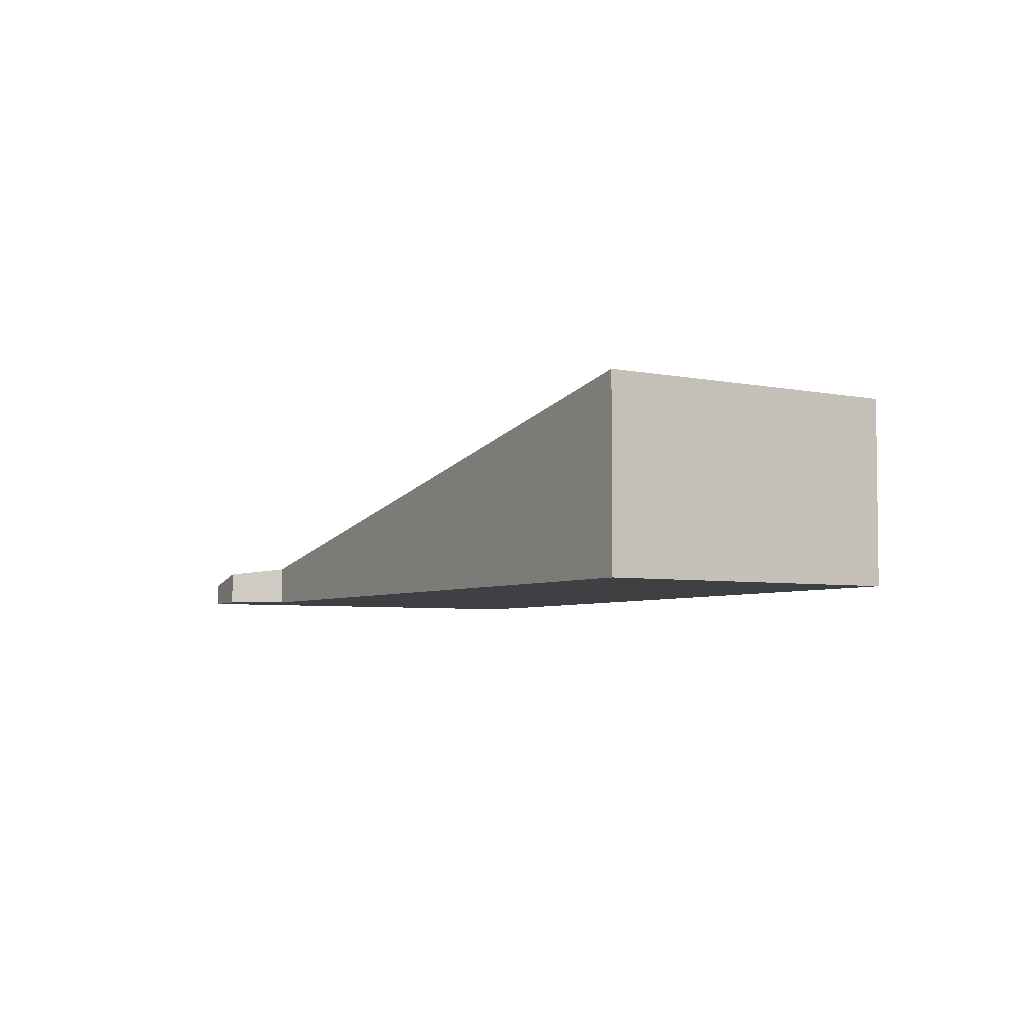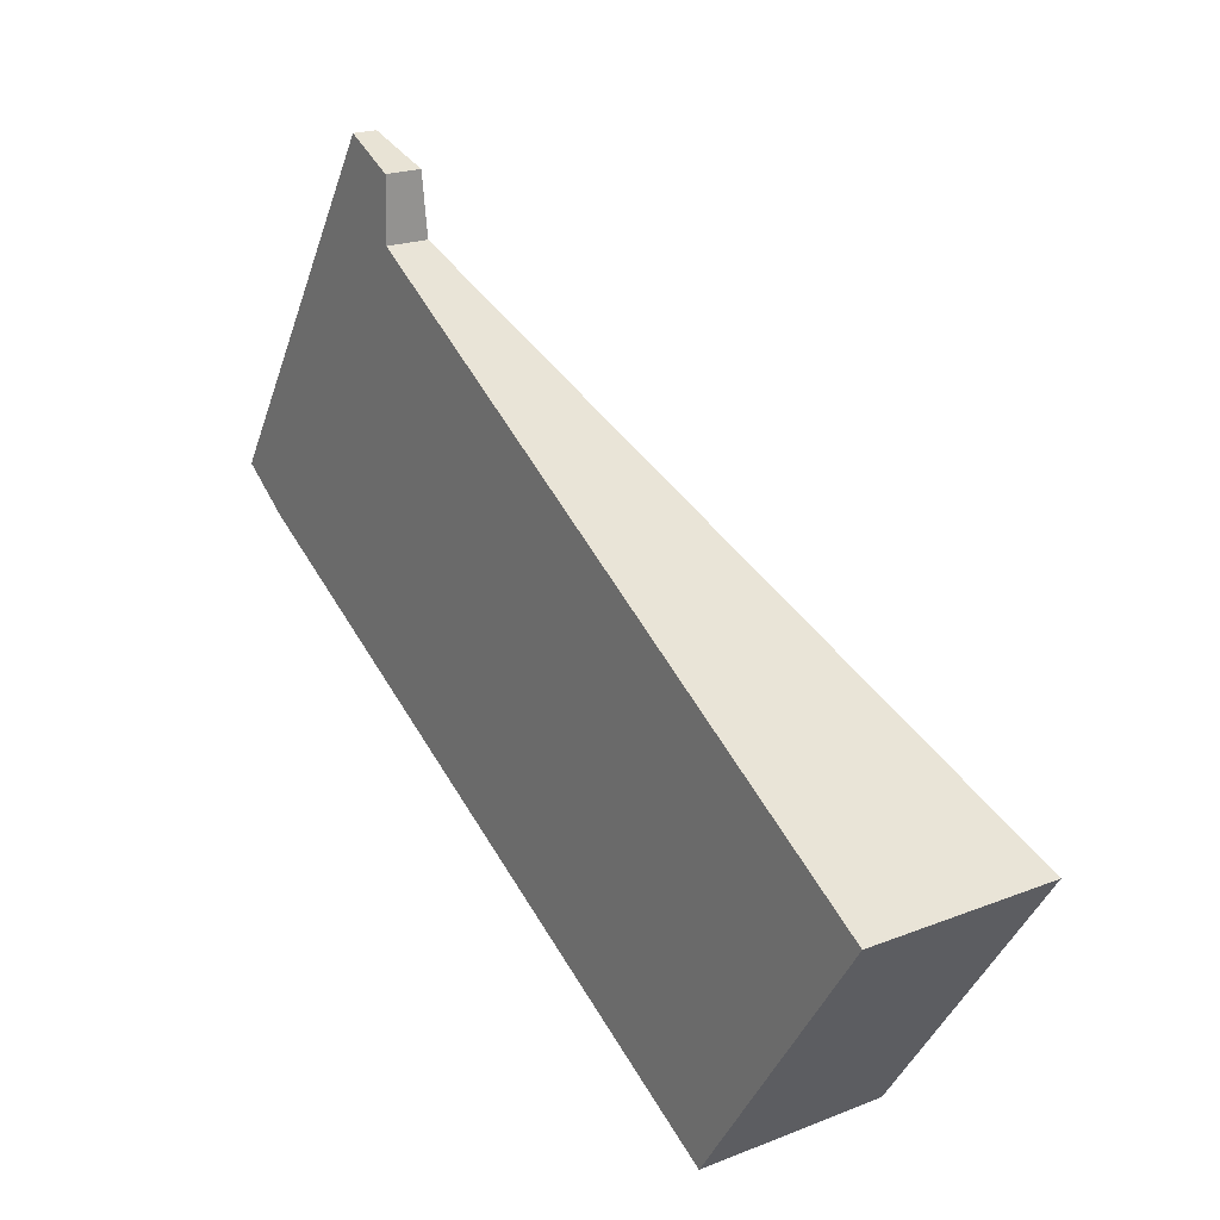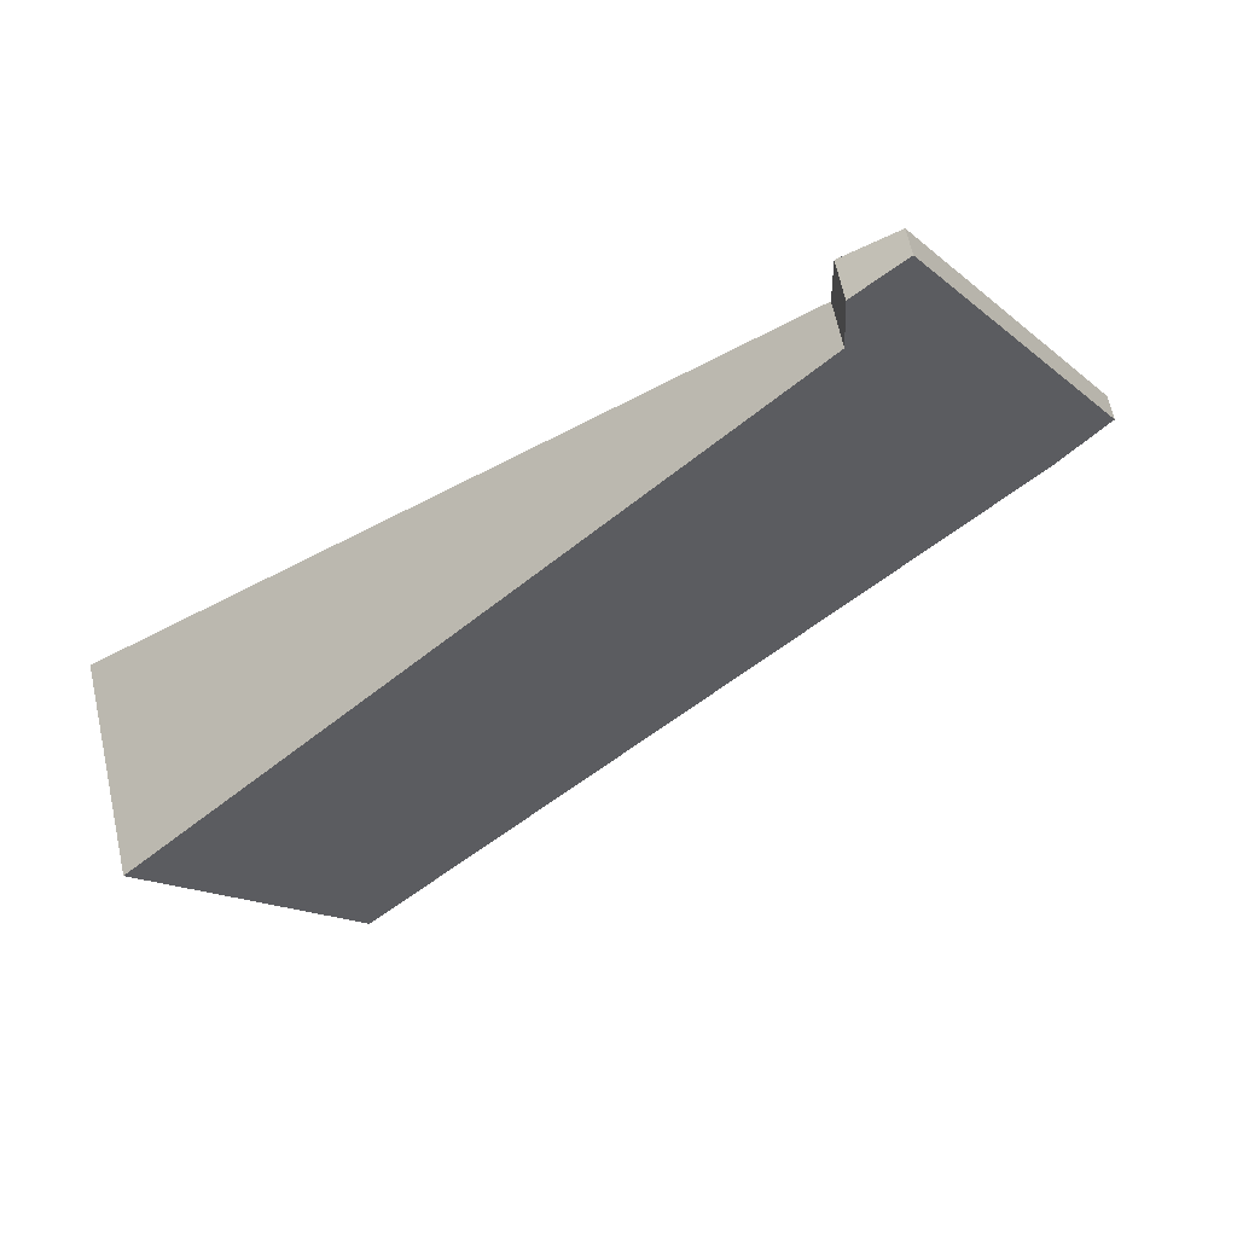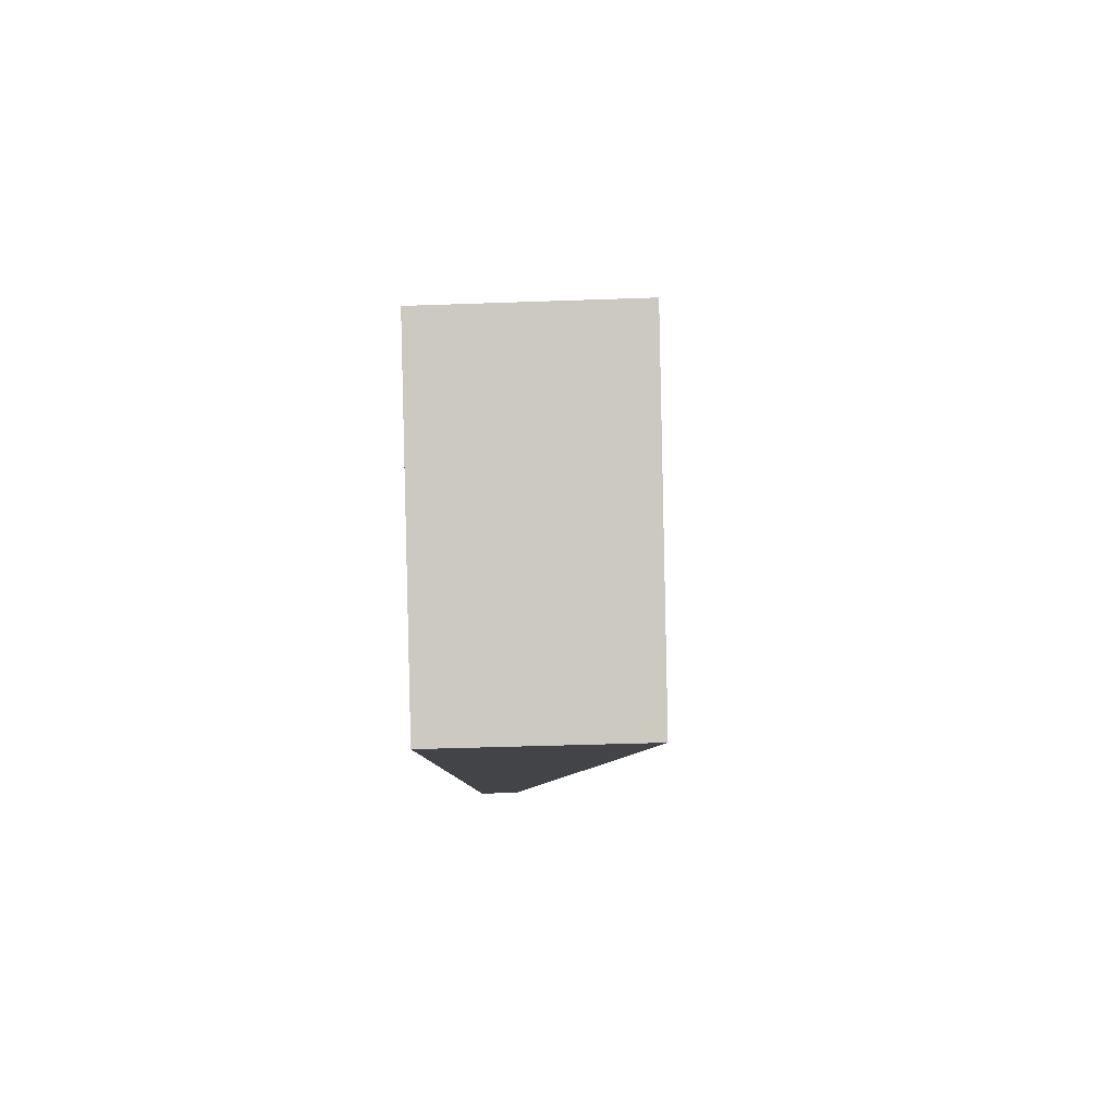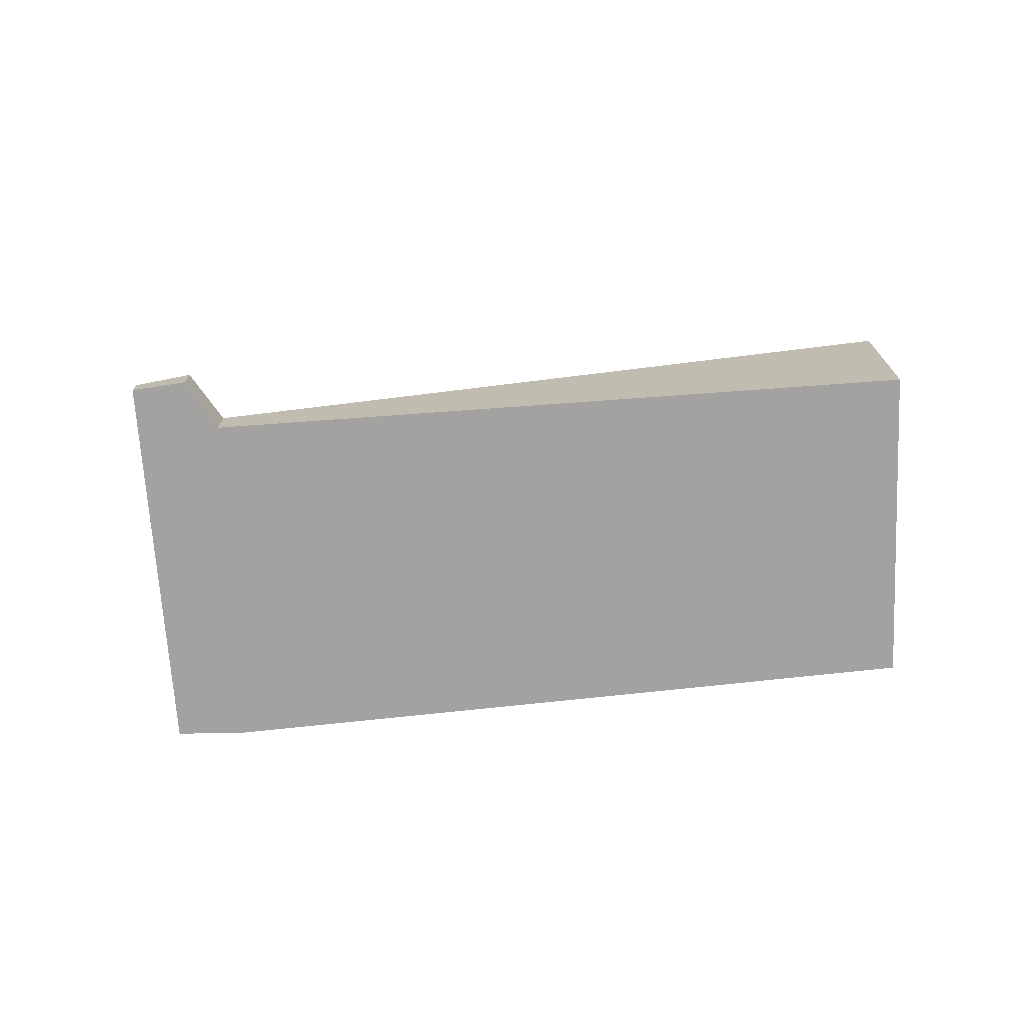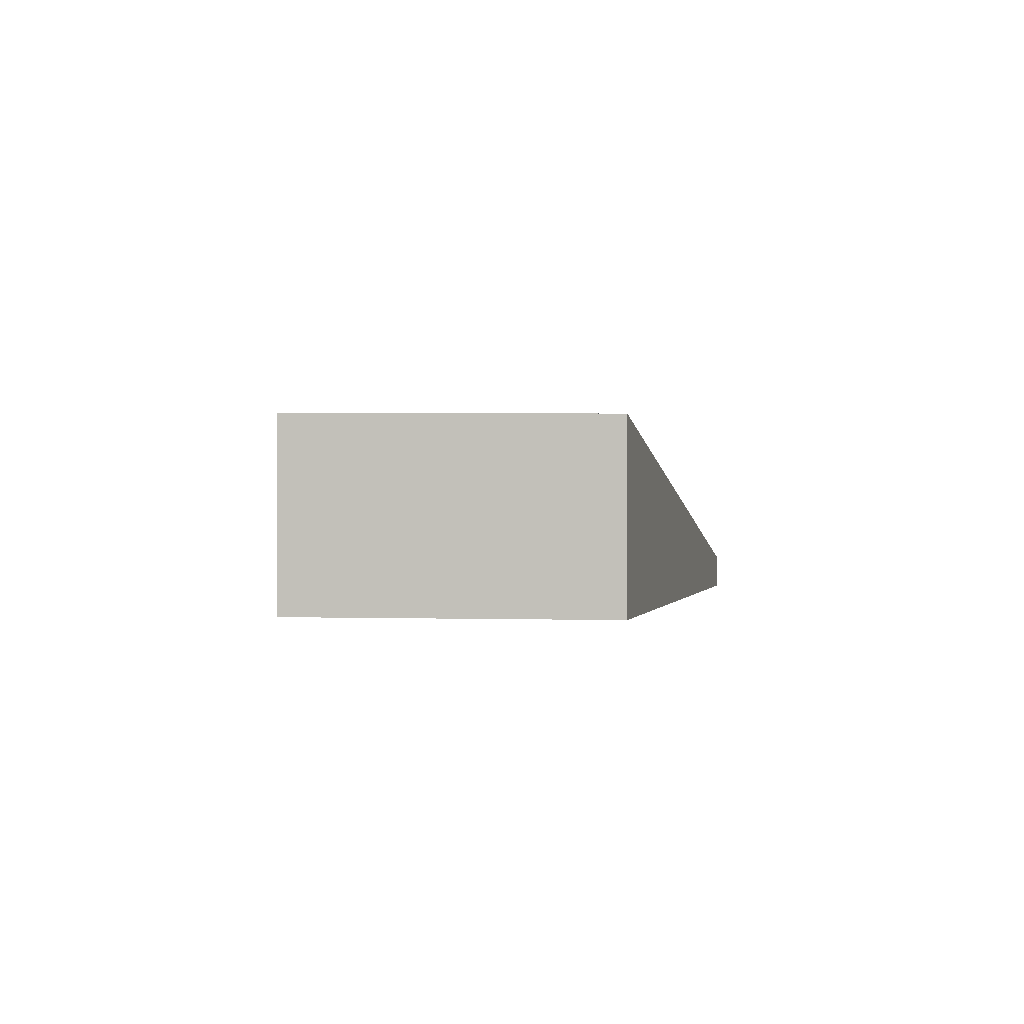
<metadata>
{"format":"obj","ext":"obj","renderer":"f3d","projection":"perspective","resolution":1024,"background":"white","views":[{"elev":-4.7,"azim":90.8,"up":"+Y"},{"elev":20.8,"azim":54.5,"up":"+Z"},{"elev":66.7,"azim":167.5,"up":"+Z"},{"elev":-37.6,"azim":92.7,"up":"+Z"},{"elev":-72.7,"azim":35.8,"up":"+Y"},{"elev":0.4,"azim":131.9,"up":"+Y"}]}
</metadata>
<code>
v  4.831 1.317 -2.801
v  1.782 0.282 1.768
v  6.107 1.337 -0.897
v  0.357 0.249 -0.257
v  1.796 0.239 2.187
v  1.445 0.158 2.365
v  0 0.158 9.675e-18
v  6.107 5.493e-17 -0.897
v  4.831 1.715e-16 -2.801
v  0.357 1.574e-17 -0.257
v  0 0 0
v  1.445 -1.448e-16 2.365
v  1.796 -1.339e-16 2.187
v  1.782 -1.083e-16 1.768
g defaultobject
f 1 2 3
f 2 1 4
f 2 4 5
f 5 4 6
f 6 4 7
f 8 1 3
f 1 8 9
f 9 4 1
f 4 9 10
f 10 7 4
f 7 10 11
f 11 6 7
f 6 11 12
f 6 13 5
f 13 6 12
f 2 8 3
f 8 2 14
f 5 14 2
f 14 5 13
f 8 10 9
f 10 8 14
f 10 14 11
f 11 14 13
f 11 13 12

</code>
